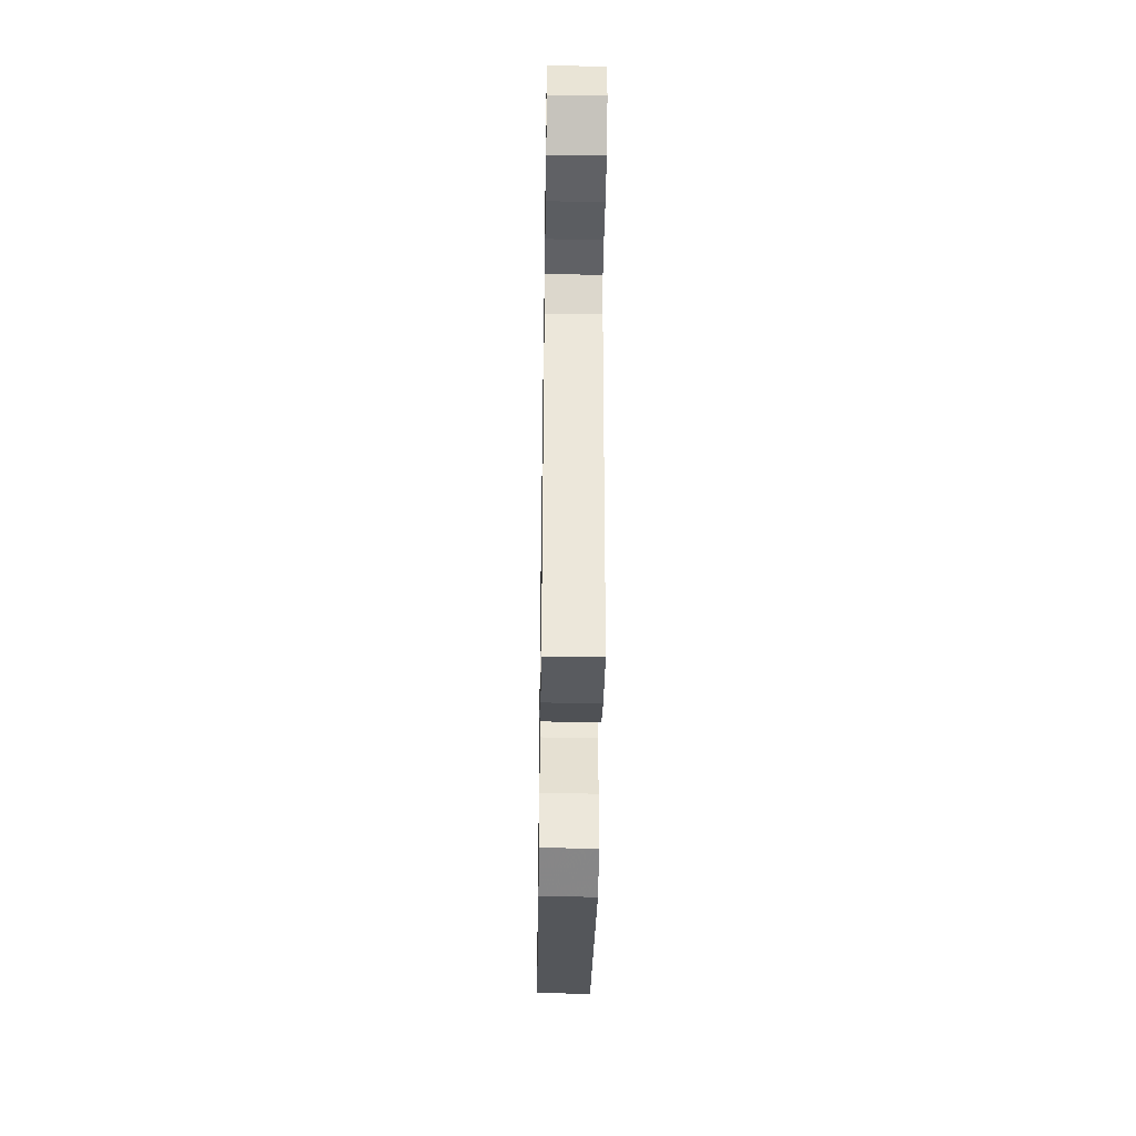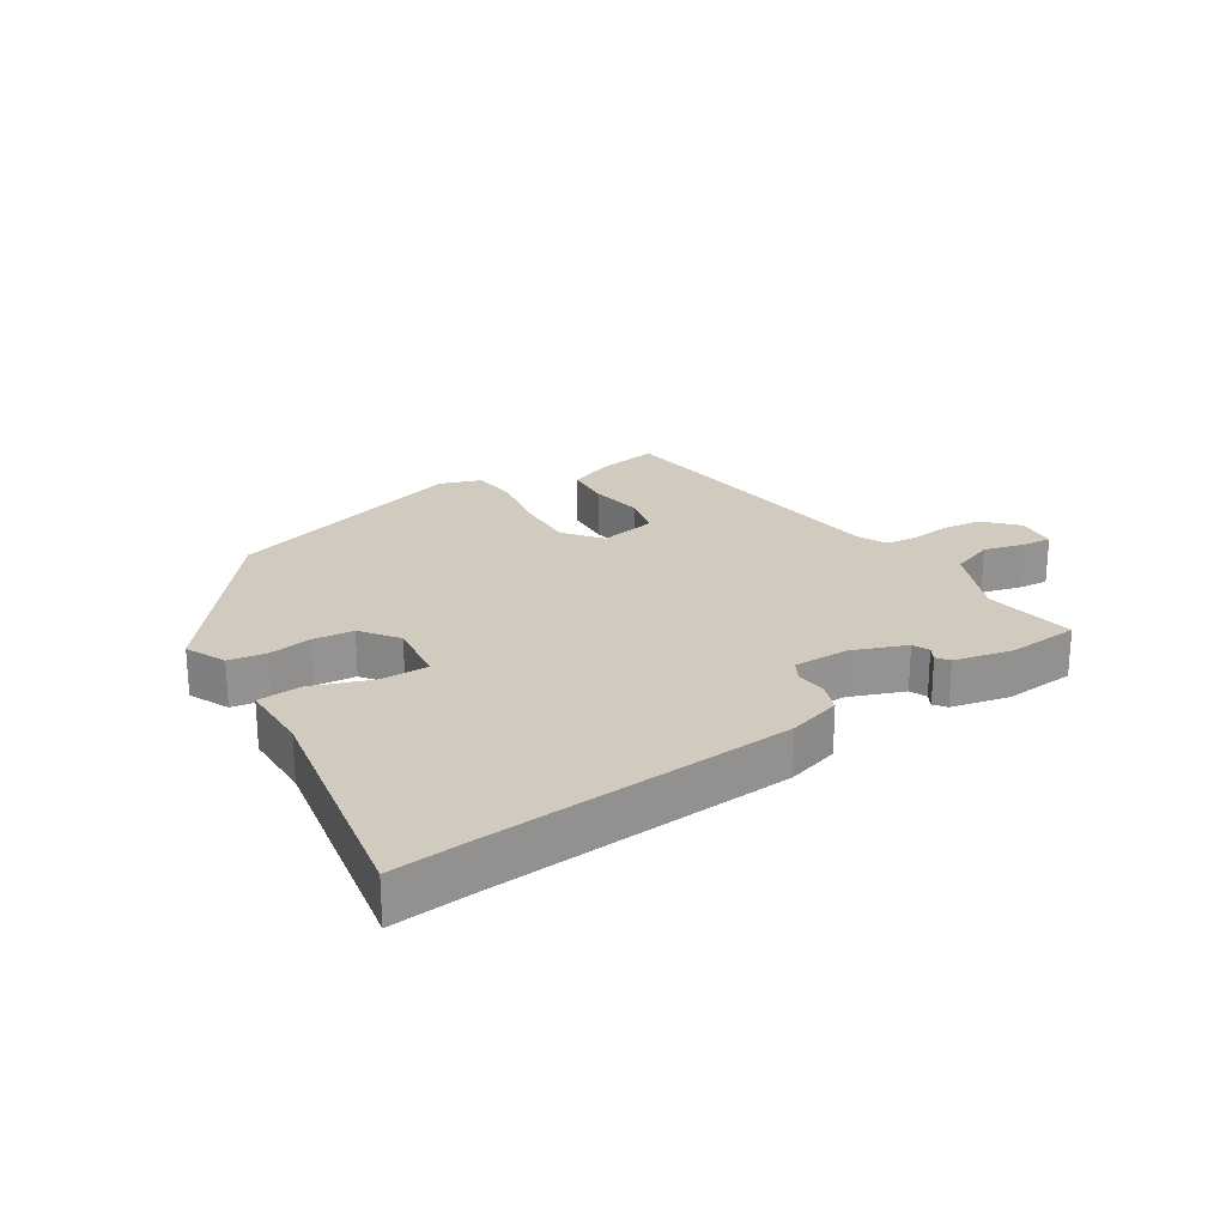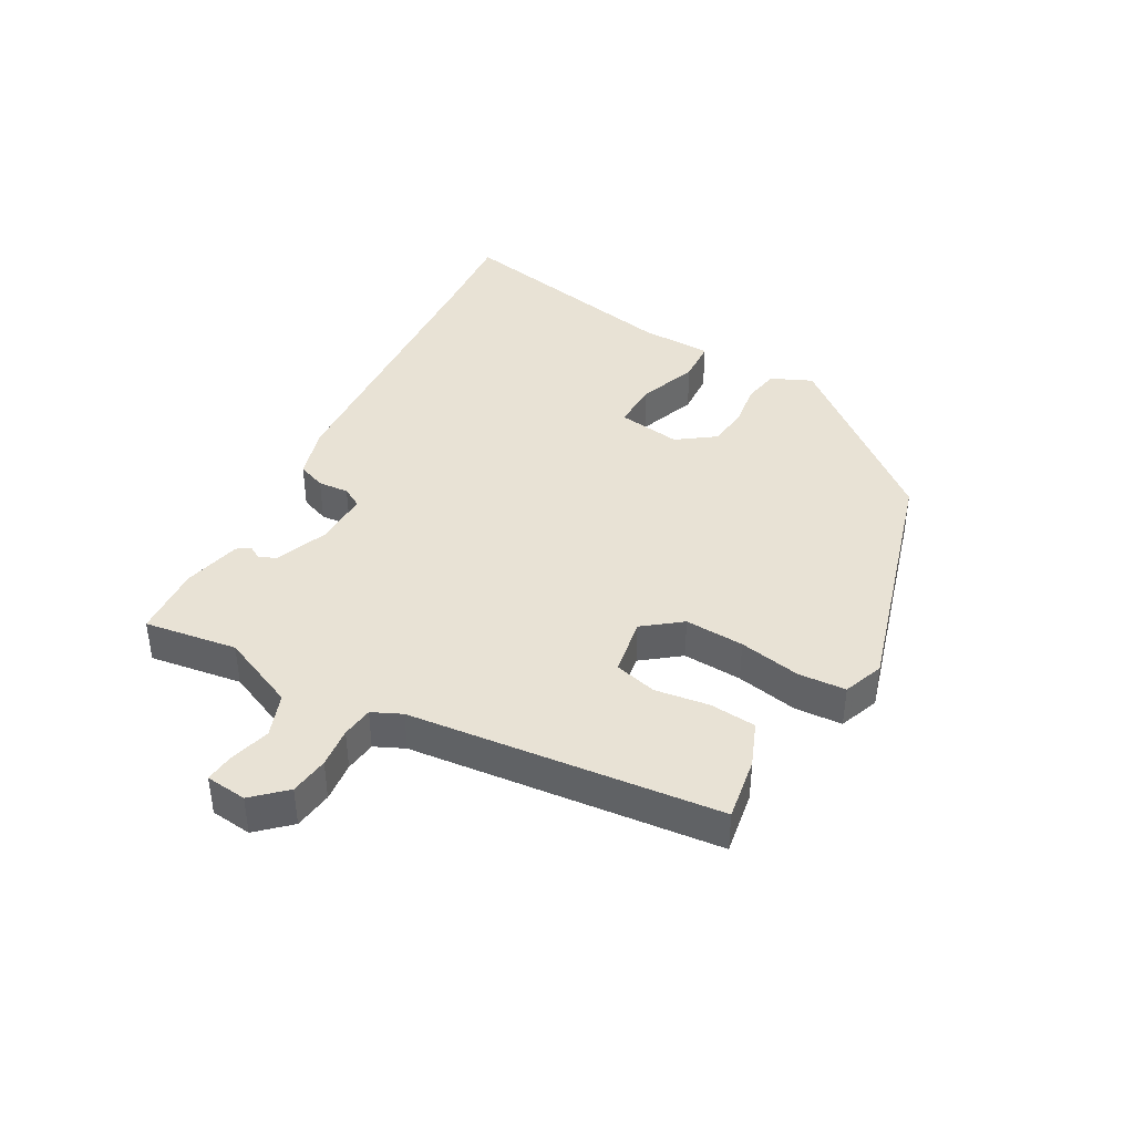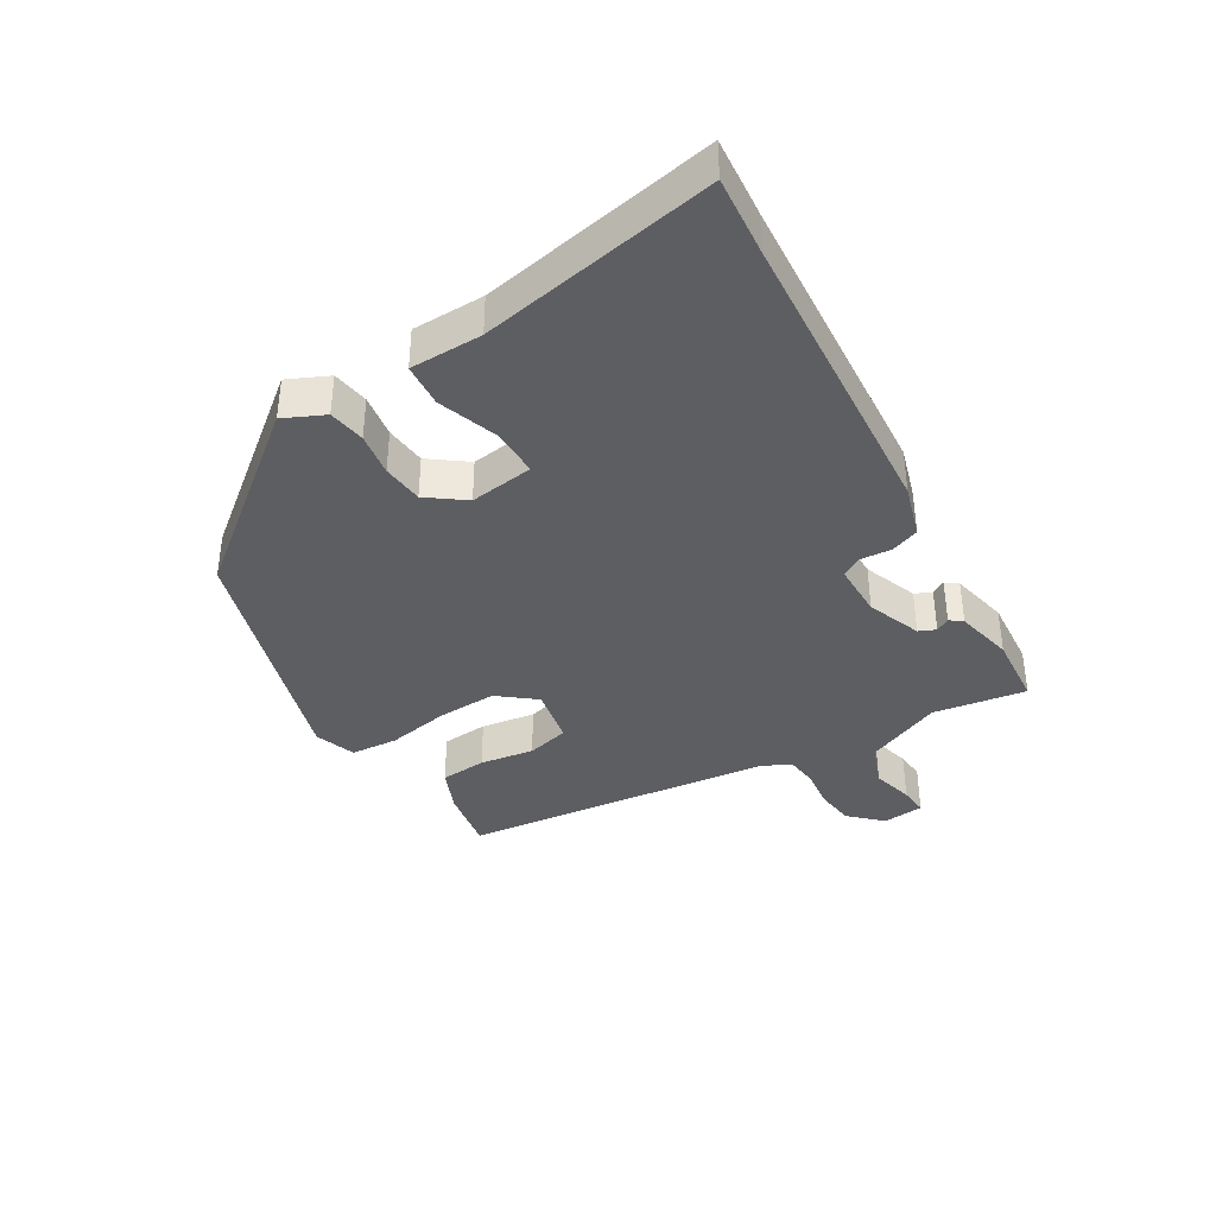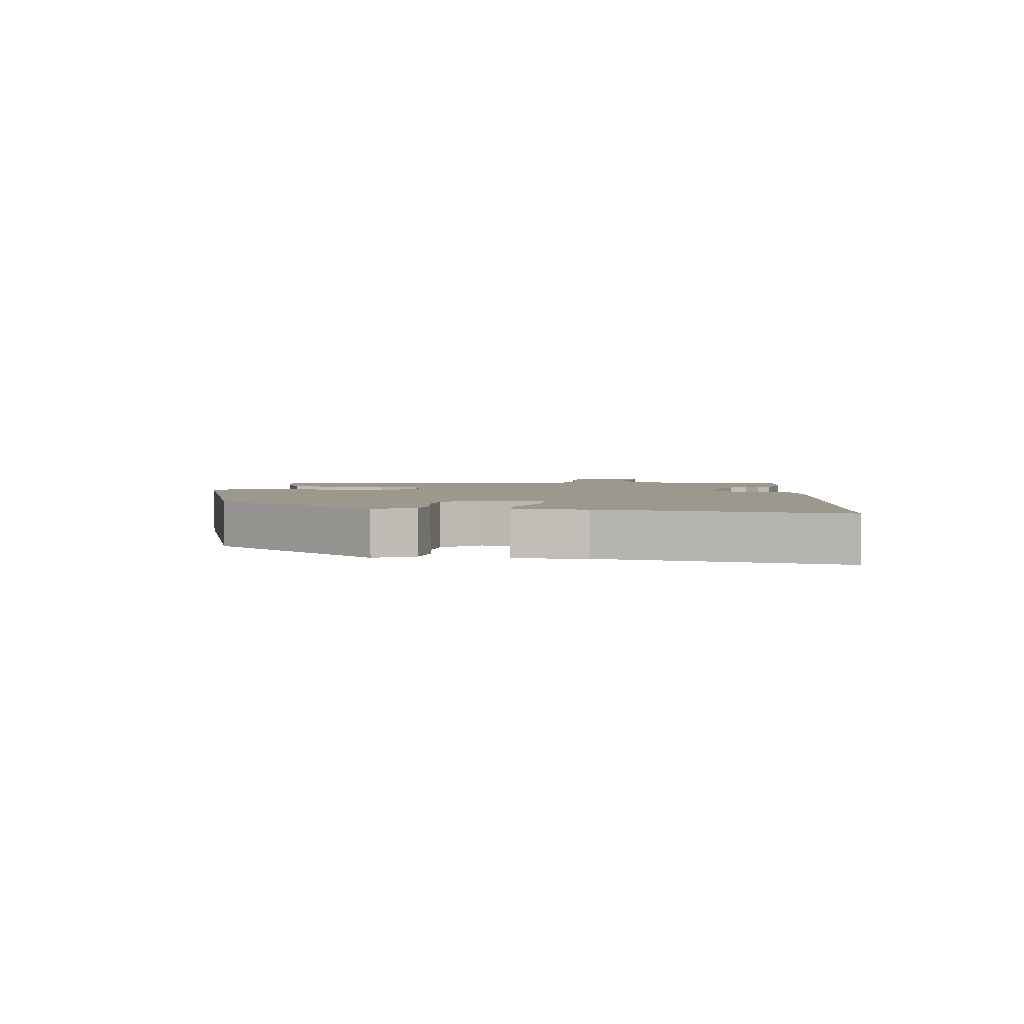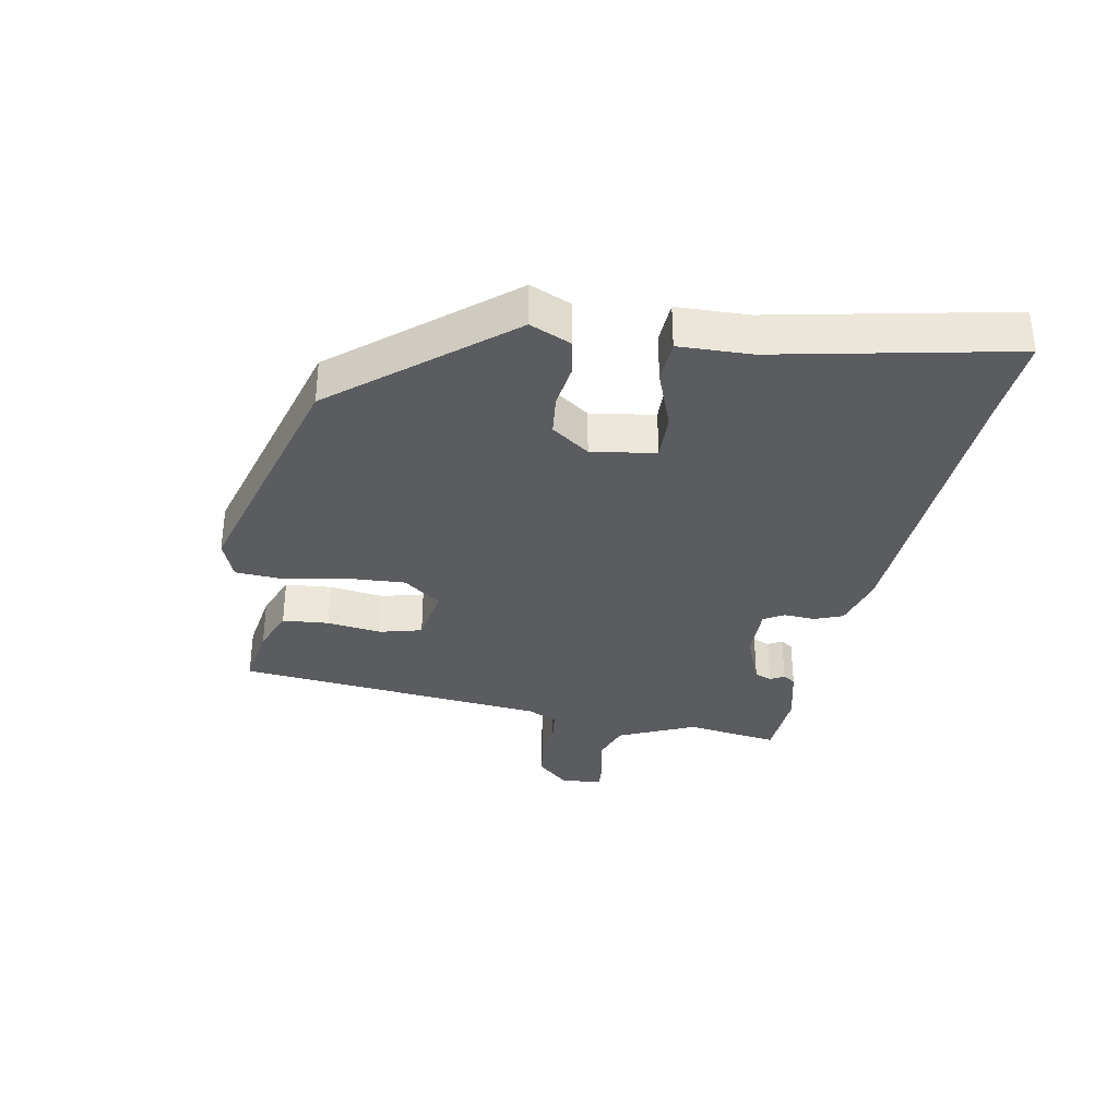
<metadata>
{"format":"obj","ext":"obj","renderer":"f3d","projection":"perspective","resolution":1024,"background":"white","views":[{"elev":-40.9,"azim":89.1,"up":"+Z"},{"elev":23.4,"azim":-34.1,"up":"+Y"},{"elev":40.7,"azim":118.3,"up":"+Y"},{"elev":-38.3,"azim":-60.5,"up":"+Y"},{"elev":3.0,"azim":-85.6,"up":"+Y"},{"elev":-33.8,"azim":-101.0,"up":"+Y"}]}
</metadata>
<code>
v 0.448 0.07 -0.48
v 0.347 0.07 -0.465
v 0.277 0.07 -0.438
v 0.27 0.07 -0.365
v 0.281 0.07 -0.279
v 0.263 0.07 -0.212
v 0.171 0.07 -0.197
v 0.126 0.07 -0.257
v 0.132 0.07 -0.351
v 0.152 0.07 -0.449
v 0.148 0.07 -0.524
v 0.084 0.07 -0.549
v -0.31 0.07 -0.441
v -0.53 0.07 -0.178
v -0.502 0.07 -0.113
v -0.444 0.07 -0.102
v -0.375 0.07 -0.111
v -0.31 0.07 -0.103
v -0.268 0.07 -0.043
v -0.284 0.07 0.058
v -0.36 0.07 0.055
v -0.454 0.07 0.019
v -0.523 0.07 0.022
v -0.527 0.07 0.136
v -0.606 0.07 0.507
v -0.479 0.07 0.499
v 0.004 0.07 0.477
v 0.089 0.07 0.454
v 0.107 0.07 0.409
v 0.104 0.07 0.36
v 0.123 0.07 0.328
v 0.21 0.07 0.33
v 0.295 0.07 0.365
v 0.306 0.07 0.392
v 0.293 0.07 0.414
v 0.307 0.07 0.434
v 0.399 0.07 0.457
v 0.513 0.07 0.451
v 0.493 0.07 0.304
v 0.548 0.07 0.184
v 0.617 0.07 0.16
v 0.682 0.07 0.179
v 0.728 0.07 0.184
v 0.736 0.07 0.119
v 0.69 0.07 0.068
v 0.628 0.07 0.059
v 0.564 0.07 0.065
v 0.514 0.07 0.058
v 0.493 0.07 0.011
v 0.448 0 -0.48
v 0.347 0 -0.465
v 0.277 0 -0.438
v 0.27 0 -0.365
v 0.281 0 -0.279
v 0.263 0 -0.212
v 0.171 0 -0.197
v 0.126 0 -0.257
v 0.132 0 -0.351
v 0.152 0 -0.449
v 0.148 0 -0.524
v 0.084 0 -0.549
v -0.31 0 -0.441
v -0.53 0 -0.178
v -0.502 0 -0.113
v -0.444 0 -0.102
v -0.375 0 -0.111
v -0.31 0 -0.103
v -0.268 0 -0.043
v -0.284 0 0.058
v -0.36 0 0.055
v -0.454 0 0.019
v -0.523 0 0.022
v -0.527 0 0.136
v -0.606 0 0.507
v -0.479 0 0.499
v 0.004 0 0.477
v 0.089 0 0.454
v 0.107 0 0.409
v 0.104 0 0.36
v 0.123 0 0.328
v 0.21 0 0.33
v 0.295 0 0.365
v 0.306 0 0.392
v 0.293 0 0.414
v 0.307 0 0.434
v 0.399 0 0.457
v 0.513 0 0.451
v 0.493 0 0.304
v 0.548 0 0.184
v 0.617 0 0.16
v 0.682 0 0.179
v 0.728 0 0.184
v 0.736 0 0.119
v 0.69 0 0.068
v 0.628 0 0.059
v 0.564 0 0.065
v 0.514 0 0.058
v 0.493 0 0.011
f 45 46 47
f 44 45 47
f 43 44 47
f 42 43 47
f 41 42 47
f 40 41 47 48
f 39 40 48 49
f 37 38 39
f 36 37 39
f 35 36 39
f 34 35 39
f 49 1 2
f 39 49 2
f 34 39 2
f 33 34 2
f 28 29 30
f 27 28 30
f 26 27 30
f 26 30 31
f 25 26 31
f 24 25 31
f 24 31 32
f 23 24 32
f 22 23 32
f 21 22 32
f 15 16 17
f 14 15 17
f 13 14 17
f 12 13 17
f 11 12 17
f 10 11 17
f 9 10 17
f 8 9 17 18
f 7 8 18 19
f 2 3 4 5
f 2 5 6
f 33 2 6
f 20 21 32 33
f 19 20 33
f 7 19 33
f 6 7 33
f 96 95 94
f 96 94 93
f 96 93 92
f 96 92 91
f 96 91 90
f 97 96 90 89
f 98 97 89 88
f 88 87 86
f 88 86 85
f 88 85 84
f 88 84 83
f 51 50 98
f 51 98 88
f 51 88 83
f 51 83 82
f 79 78 77
f 79 77 76
f 79 76 75
f 80 79 75
f 80 75 74
f 80 74 73
f 81 80 73
f 81 73 72
f 81 72 71
f 81 71 70
f 66 65 64
f 66 64 63
f 66 63 62
f 66 62 61
f 66 61 60
f 66 60 59
f 66 59 58
f 67 66 58 57
f 68 67 57 56
f 54 53 52 51
f 55 54 51
f 55 51 82
f 82 81 70 69
f 82 69 68
f 82 68 56
f 82 56 55
f 1 50 51 2
f 2 51 52 3
f 3 52 53 4
f 4 53 54 5
f 5 54 55 6
f 6 55 56 7
f 7 56 57 8
f 8 57 58 9
f 9 58 59 10
f 10 59 60 11
f 11 60 61 12
f 12 61 62 13
f 13 62 63 14
f 14 63 64 15
f 15 64 65 16
f 16 65 66 17
f 17 66 67 18
f 18 67 68 19
f 19 68 69 20
f 20 69 70 21
f 21 70 71 22
f 22 71 72 23
f 23 72 73 24
f 24 73 74 25
f 25 74 75 26
f 26 75 76 27
f 27 76 77 28
f 28 77 78 29
f 29 78 79 30
f 30 79 80 31
f 31 80 81 32
f 32 81 82 33
f 33 82 83 34
f 34 83 84 35
f 35 84 85 36
f 36 85 86 37
f 37 86 87 38
f 38 87 88 39
f 39 88 89 40
f 40 89 90 41
f 41 90 91 42
f 42 91 92 43
f 43 92 93 44
f 44 93 94 45
f 45 94 95 46
f 46 95 96 47
f 47 96 97 48
f 48 97 98 49
f 49 98 50 1

</code>
